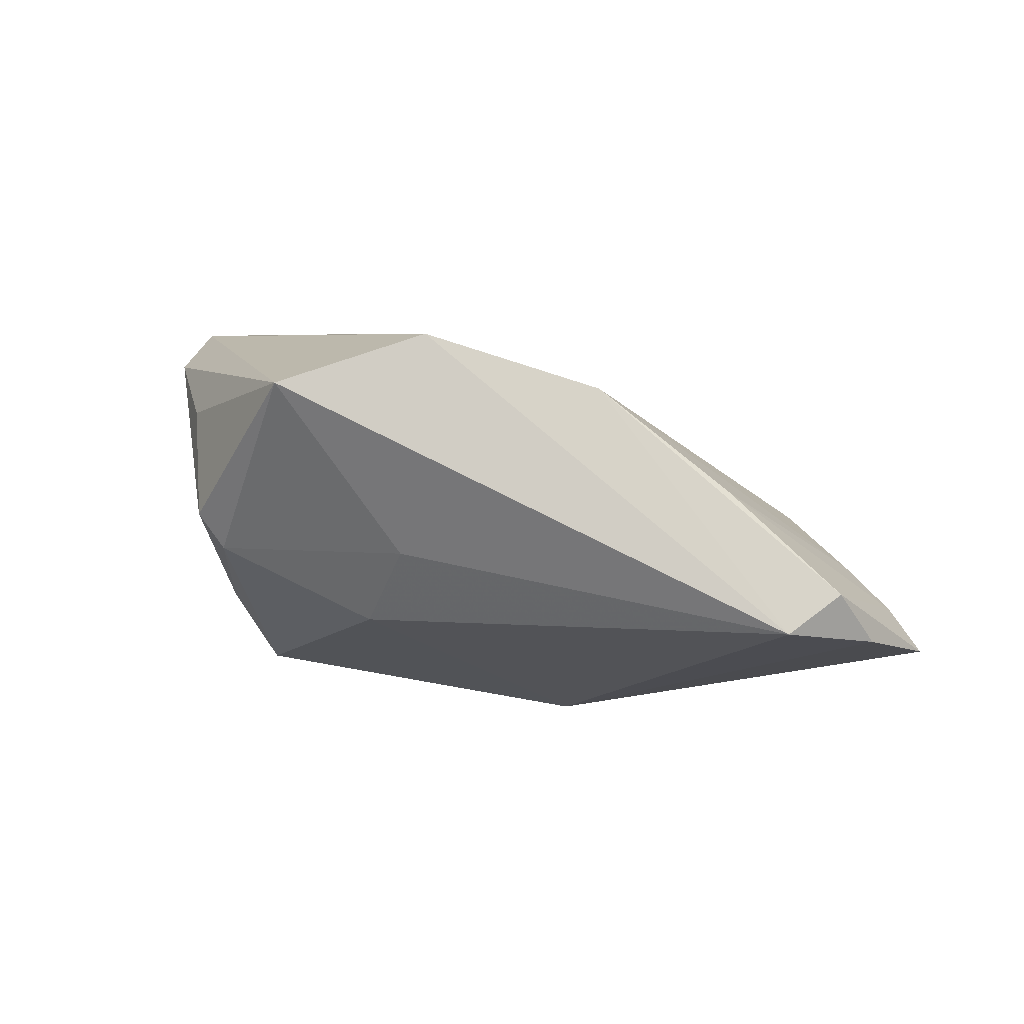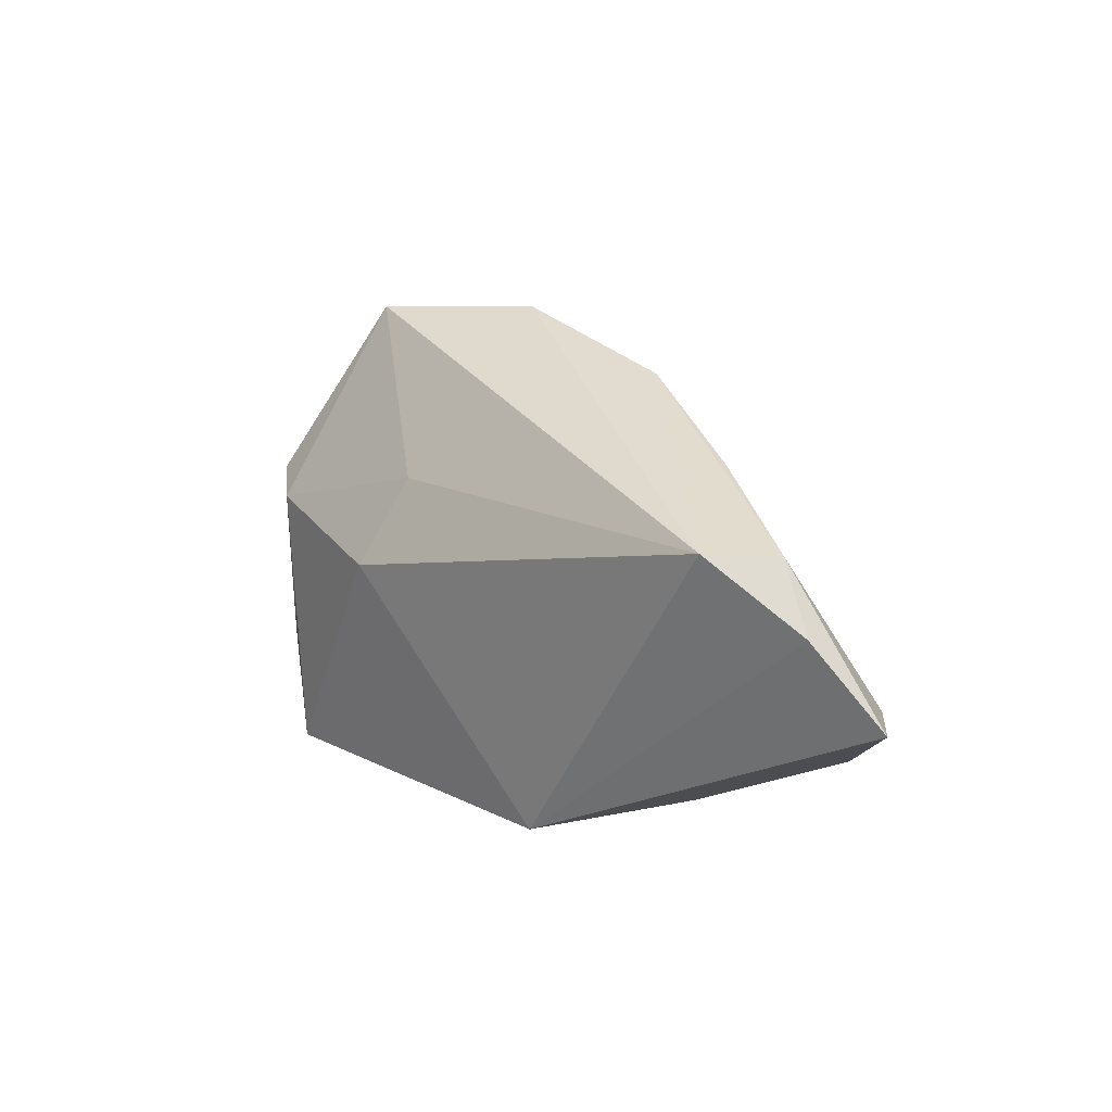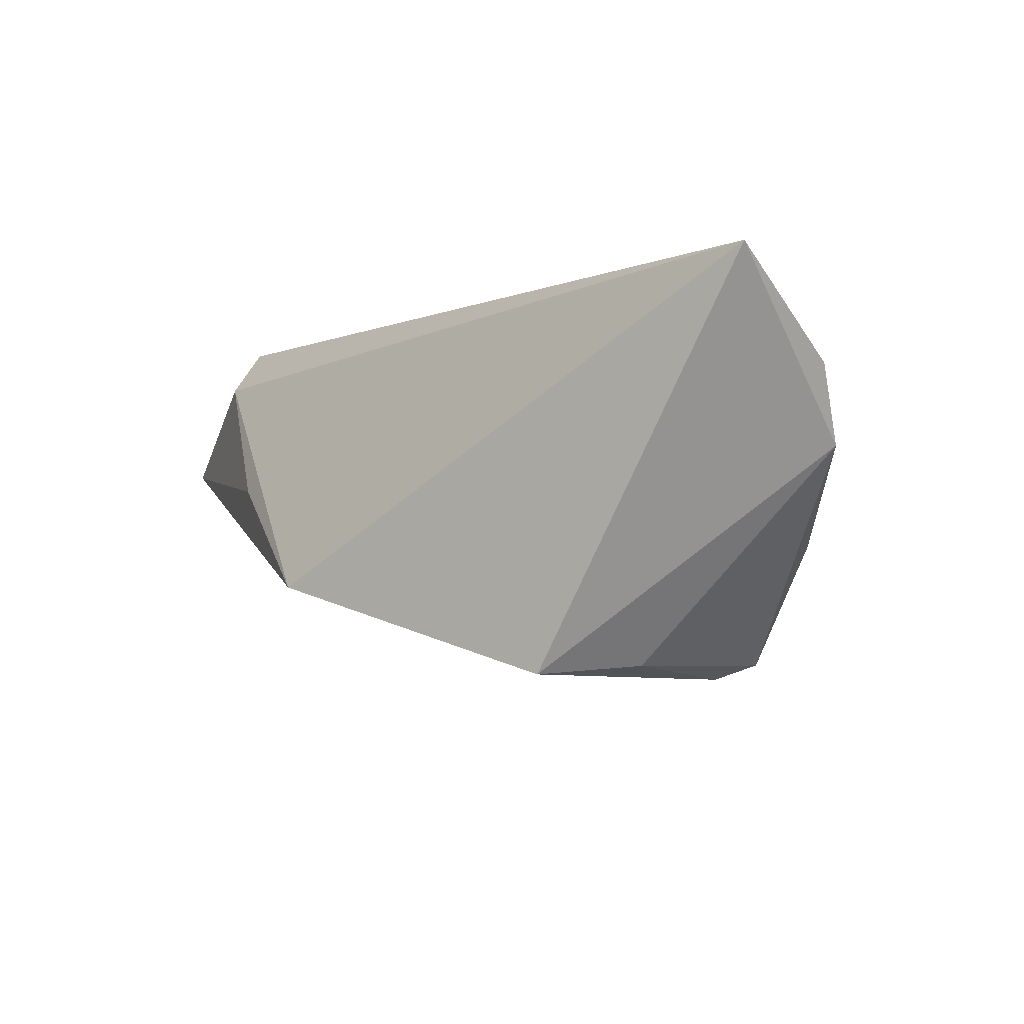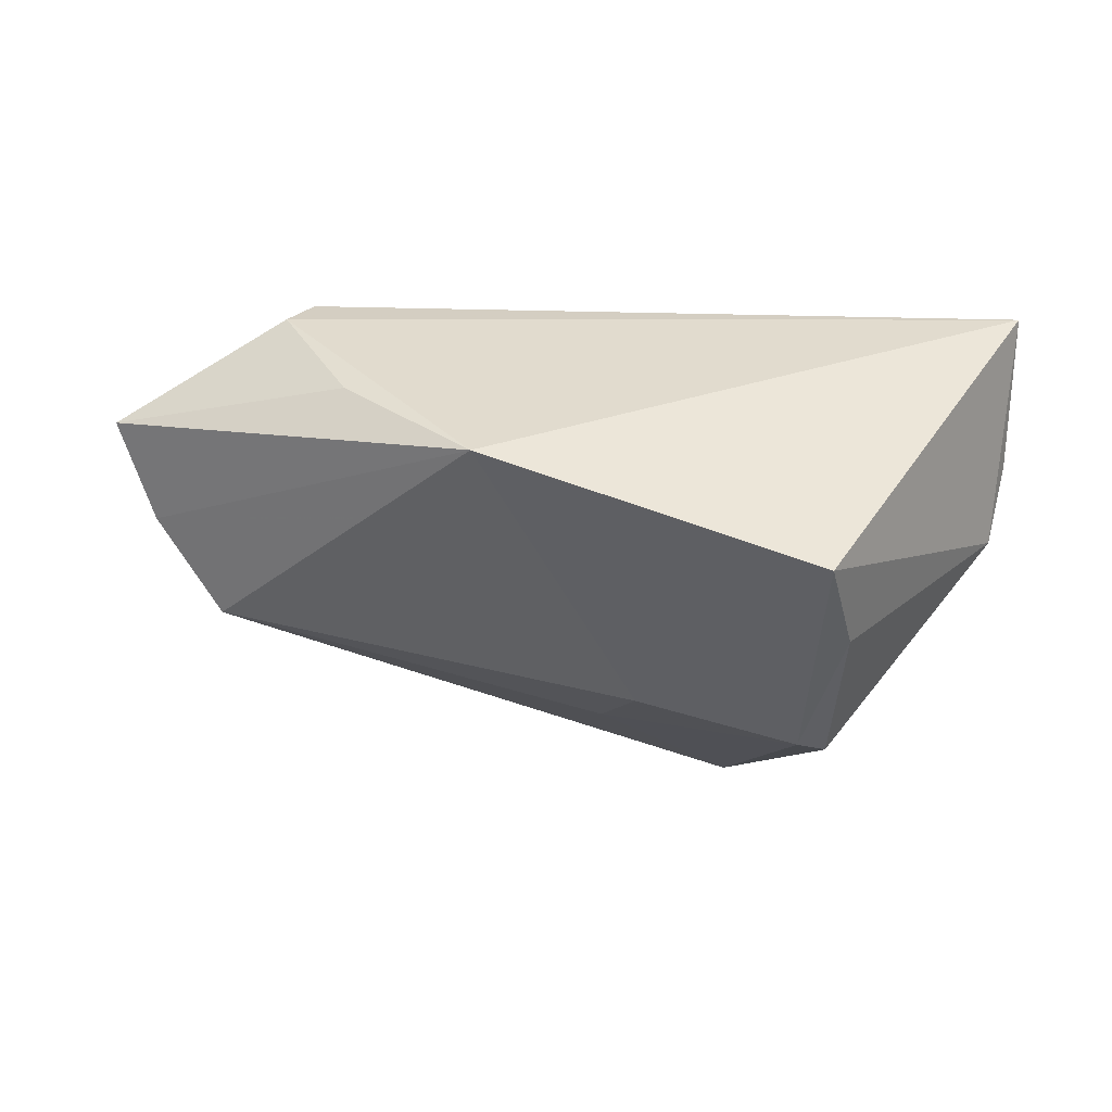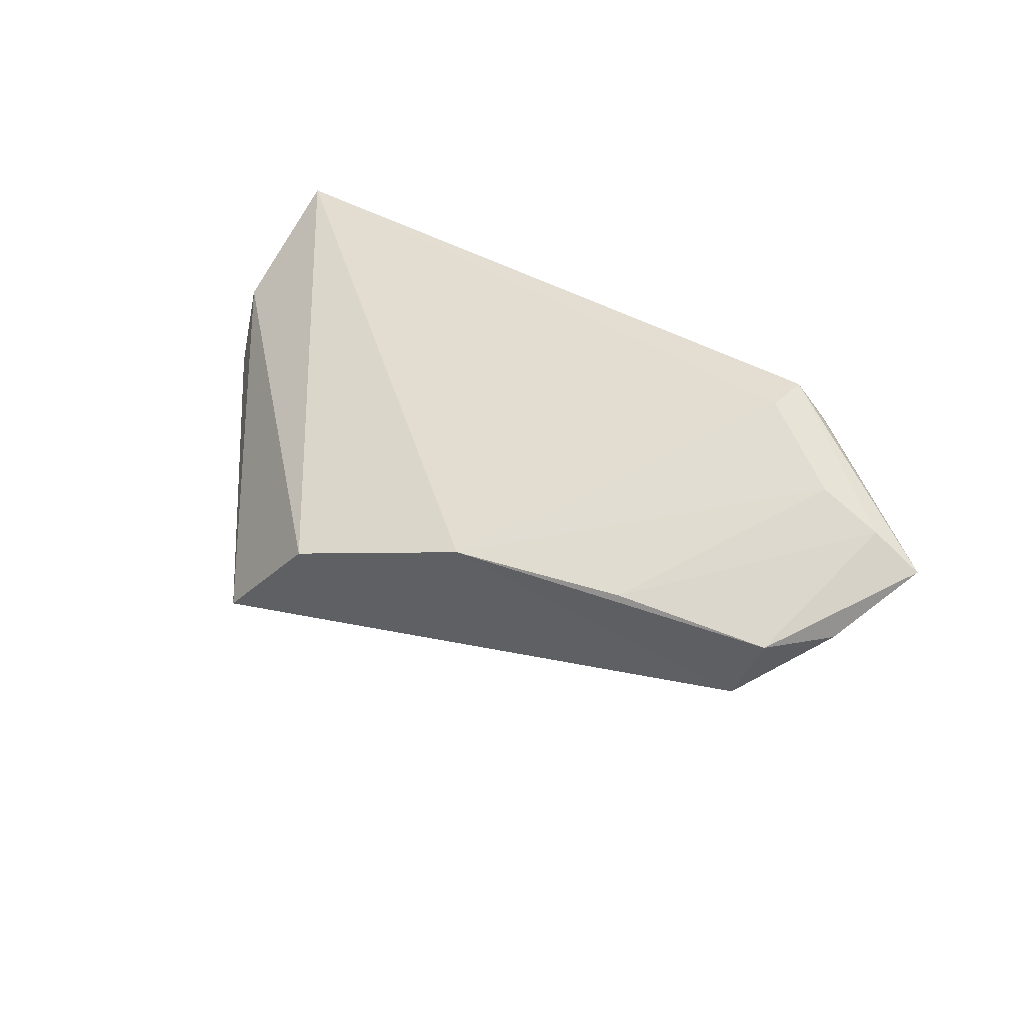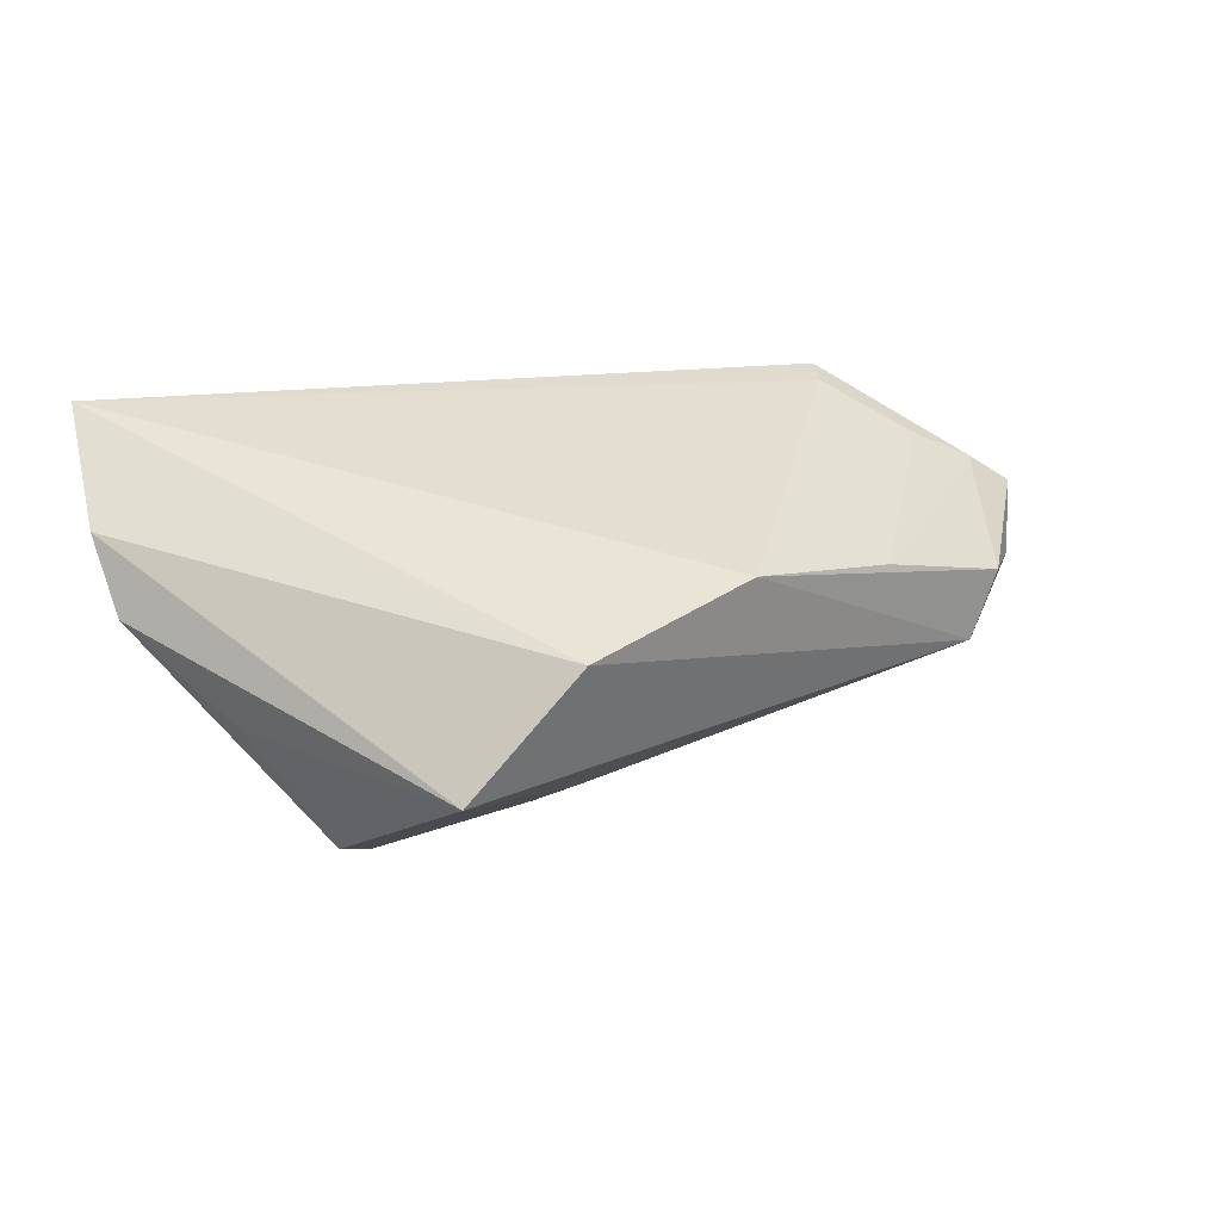
<metadata>
{"format":"obj","ext":"obj","renderer":"f3d","projection":"perspective","resolution":1024,"background":"white","views":[{"elev":63.0,"azim":-152.9,"up":"+Y"},{"elev":17.1,"azim":-118.3,"up":"+Y"},{"elev":-6.6,"azim":38.4,"up":"+Z"},{"elev":-41.8,"azim":-9.6,"up":"+Z"},{"elev":33.9,"azim":-146.4,"up":"+Z"},{"elev":17.6,"azim":157.6,"up":"+Z"}]}
</metadata>
<code>
v -0.03631 0.02432 0.007046
v 0.02299 0.03589 -0.01153
v -0.05152 0.019 -0.006193
v -0.04363 -0.01133 0.02475
v -0.04818 -0.01067 0.02085
v 0.04134 0.008933 -0.008752
v 0.02778 -0.01086 -0.02489
v 0.008403 0.03692 0.003825
v -0.05549 0.01852 0.002677
v -0.05358 -0.0008014 0.01652
v 0.05283 -0.02512 0.02475
v -0.03866 -0.01806 0.002392
v -0.04716 -0.01312 0.01942
v 0.02611 0.009548 -0.02623
v -0.06181 -0.0002289 0.01287
v 0.05254 -0.003134 0.002615
v 0.03089 0.0125 -0.02428
v -0.04238 -0.006838 0.02344
v -0.06177 0.01041 0.001979
v 0.001141 0.01709 -0.01858
v -0.0683 -0.0003151 0.00878
v -0.02285 -0.02512 -0.01315
v 0.003338 0.005369 -0.025
v -0.0149 0.0313 0.009853
v 0.05425 -0.008843 0.01223
v 0.02162 -0.02512 -0.02622
f 16 11 26
f 25 11 16
f 8 11 25
f 24 11 8
f 8 3 24
f 22 26 11
f 2 25 16
f 8 25 2
f 2 3 8
f 16 26 7
f 7 17 16
f 26 22 23
f 23 22 3
f 10 24 1
f 19 22 21
f 3 22 19
f 18 4 11
f 11 24 18
f 18 10 4
f 24 10 18
f 9 24 3
f 1 24 9
f 3 19 9
f 9 19 21
f 5 4 21
f 11 4 13
f 13 22 11
f 4 5 13
f 13 5 21
f 16 17 6
f 6 2 16
f 17 2 6
f 26 23 14
f 14 7 26
f 17 7 14
f 14 2 17
f 3 2 20
f 20 23 3
f 2 14 20
f 20 14 23
f 15 10 1
f 1 9 15
f 15 9 21
f 21 4 15
f 4 10 15
f 21 22 12
f 12 13 21
f 22 13 12

</code>
